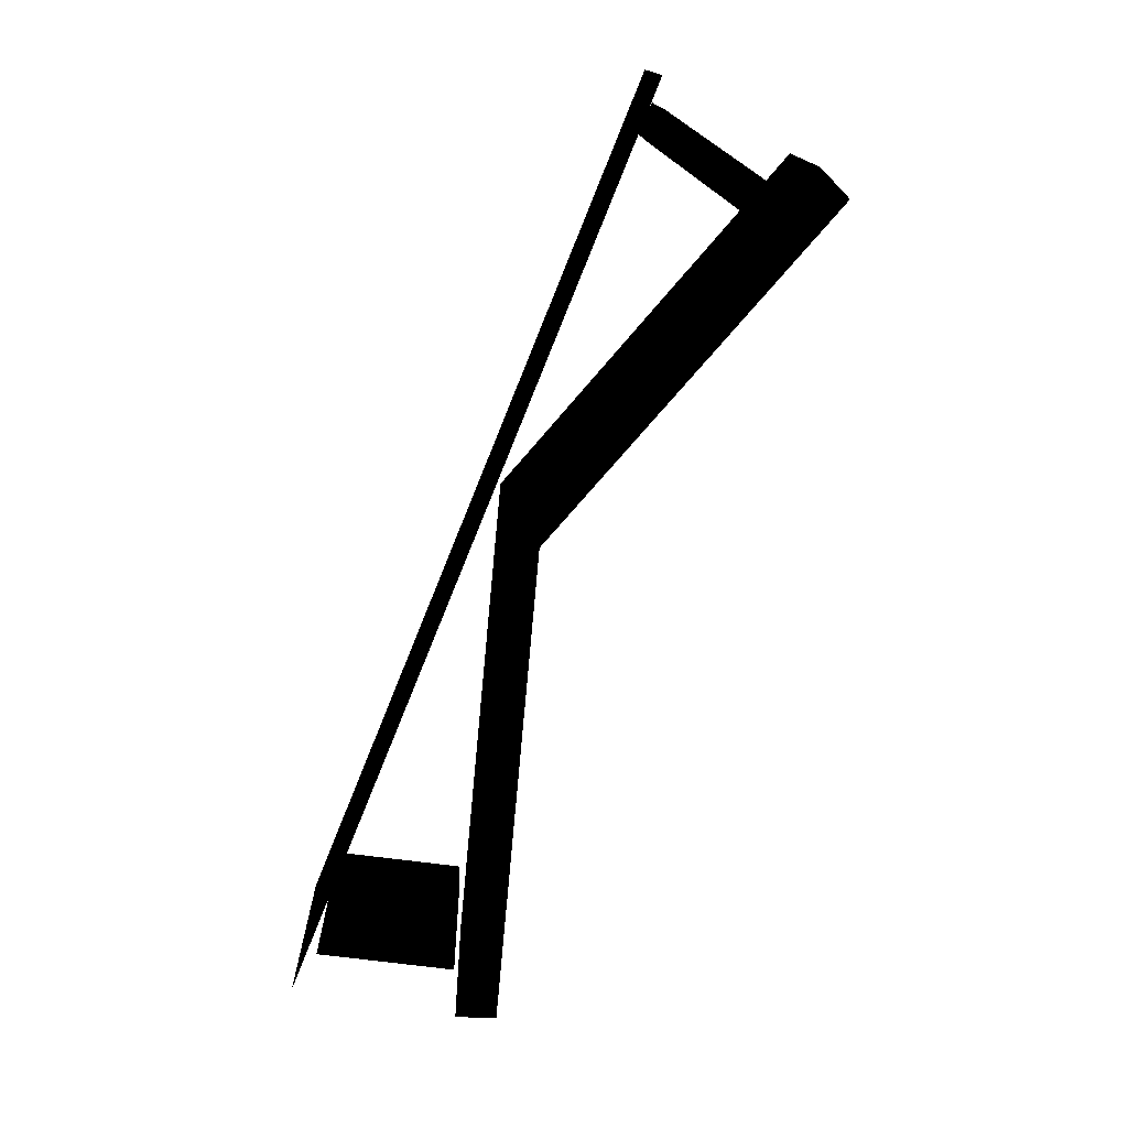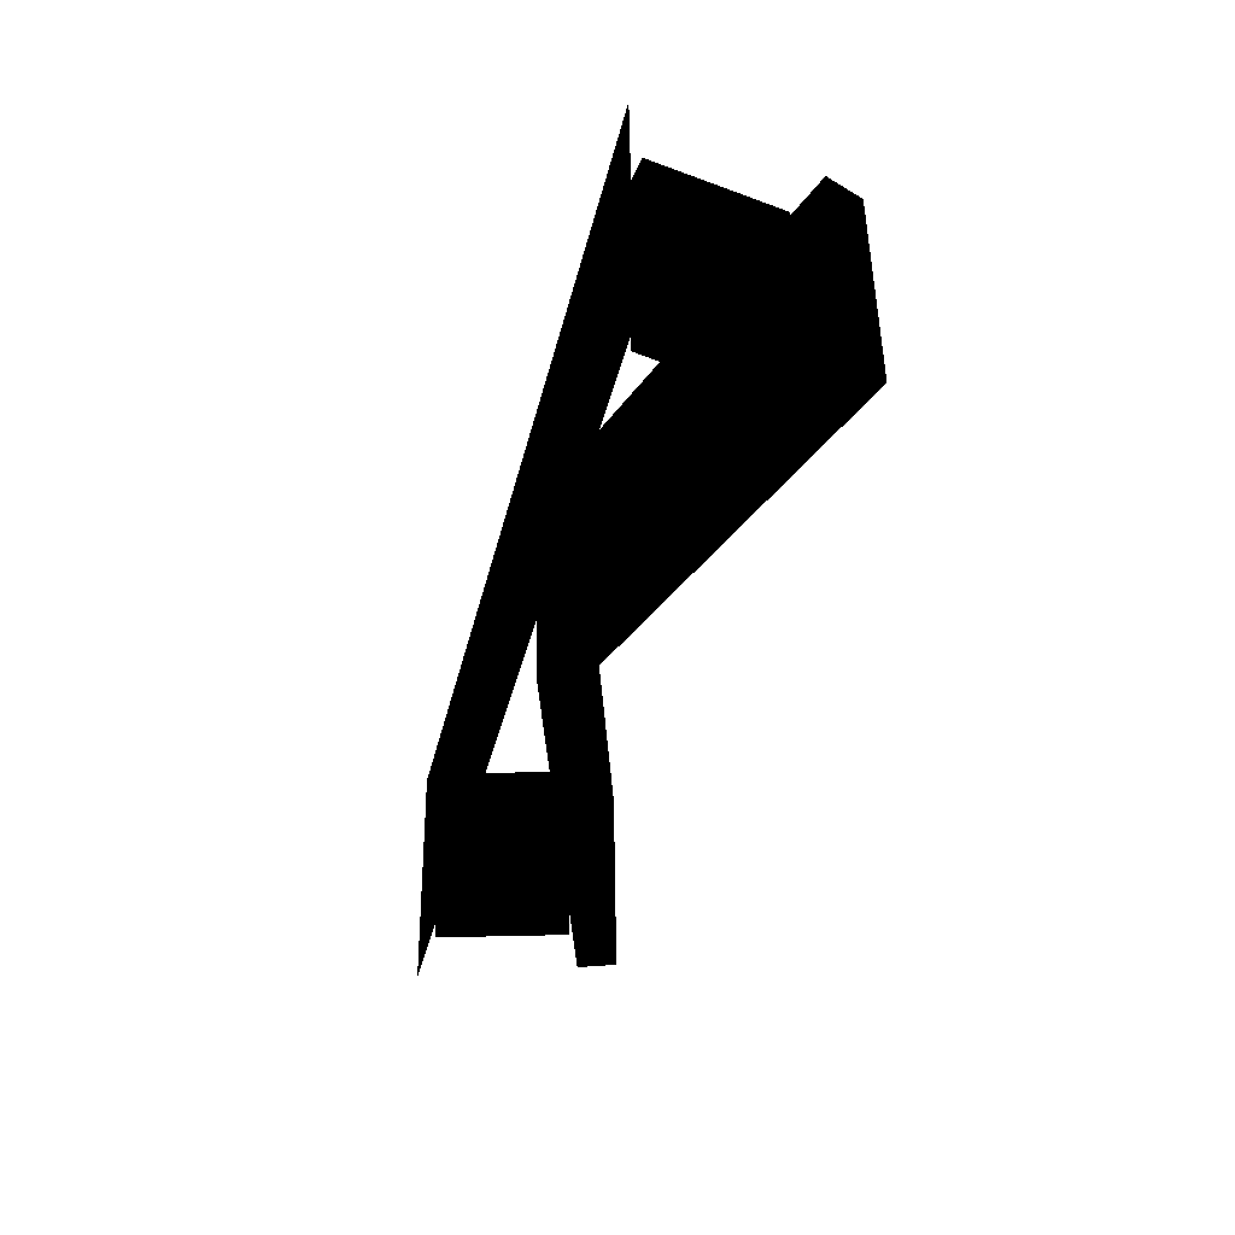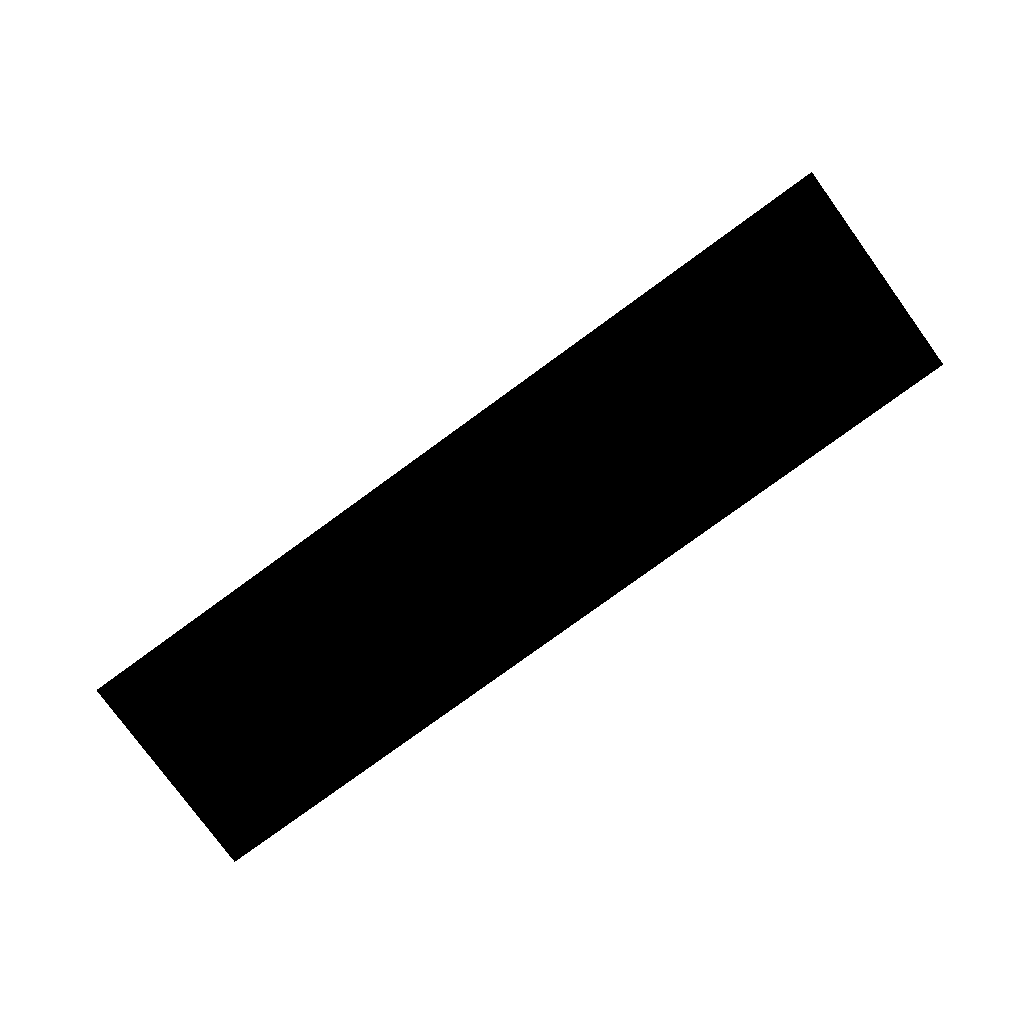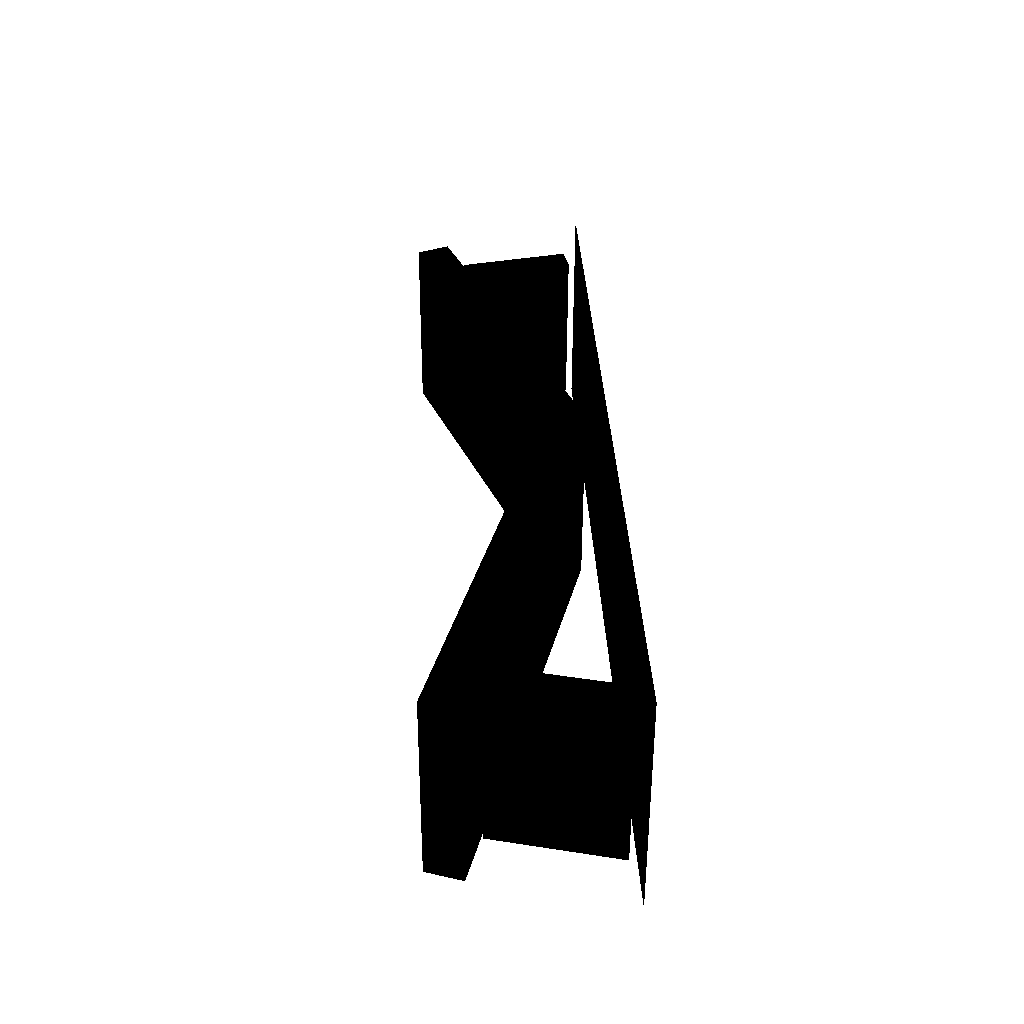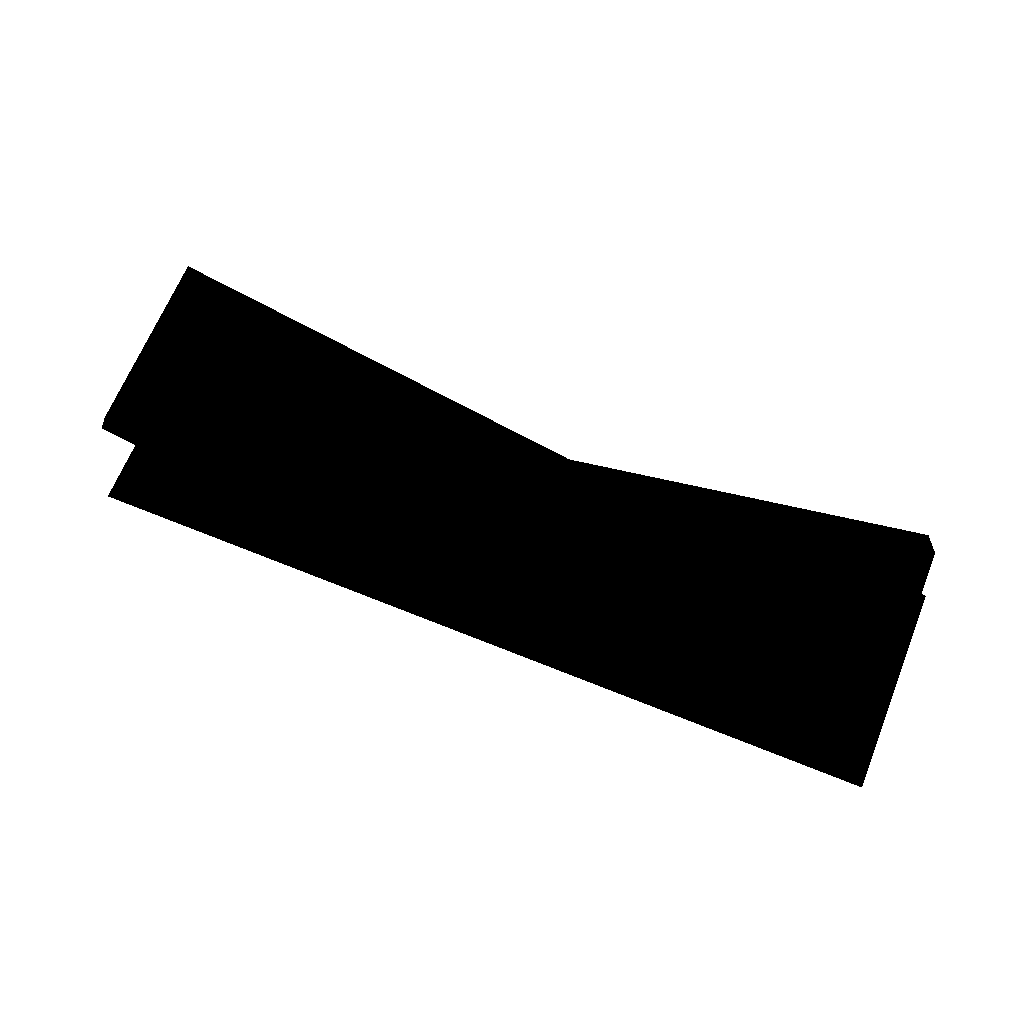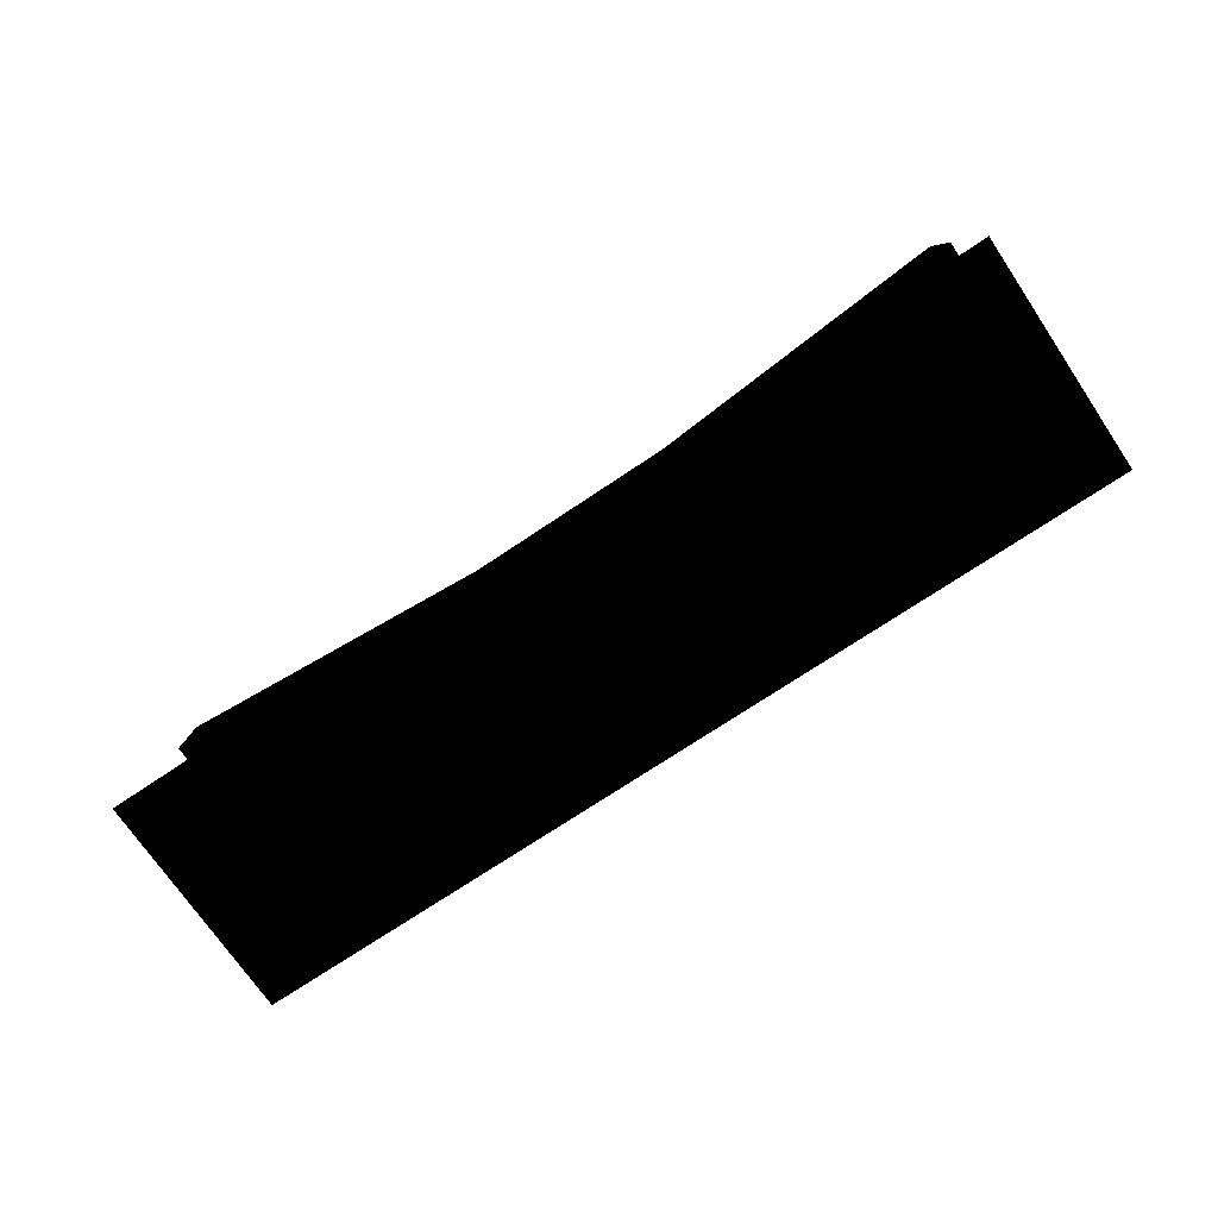
<metadata>
{"format":"obj","ext":"obj","renderer":"f3d","projection":"perspective","resolution":1024,"background":"white","views":[{"elev":-71.6,"azim":67.9,"up":"+Z"},{"elev":-35.3,"azim":76.6,"up":"+Z"},{"elev":-78.8,"azim":-147.5,"up":"+Y"},{"elev":30.7,"azim":-92.5,"up":"+Z"},{"elev":67.1,"azim":18.5,"up":"+Y"},{"elev":-72.0,"azim":30.4,"up":"+Y"}]}
</metadata>
<code>
o polygon0
g polygon0
v 5.374 2.945 -0.9167
v 5.567 2.5 -0.9048
v 0.4514 1.25 -1.224
v 0.4514 0.75 -1.224
v -5.246 2.972 -1.58
v -5.411 2.5 -1.591
v 5.411 2.5 1.591
v 5.218 2.945 1.578
v 0.2954 0.75 1.271
v 0.2954 1.25 1.271
v -5.567 2.5 0.9048
v -5.402 2.972 0.915
v 5.096 0.6492 -0.7795
v 4.958 0.6492 1.44
v 4.599 2.116 1.417
v 4.737 2.116 -0.8018
v 5.345 0.7046 1.464
v 5.484 0.7046 -0.7551
v 5.153 2.254 -0.7759
v 5.014 2.254 1.443
v 4.737 2.116 -0.8018
v 5.153 2.254 -0.7759
v 5.484 0.7046 -0.7551
v 5.096 0.6492 -0.7795
v 4.958 0.6492 1.44
v 5.345 0.7046 1.464
v 5.014 2.254 1.443
v 4.599 2.116 1.417
v -5.328 0.6492 -1.431
v -5.466 0.6492 0.7888
v -5.052 2.282 0.8147
v -4.914 2.282 -1.405
v -5.079 0.6216 0.813
v -4.94 0.6216 -1.406
v -4.554 2.144 -1.382
v -4.692 2.144 0.8372
v -4.914 2.282 -1.405
v -4.554 2.144 -1.382
v -4.94 0.6216 -1.406
v -5.328 0.6492 -1.431
v -5.466 0.6492 0.7888
v -5.079 0.6216 0.813
v -4.692 2.144 0.8372
v -5.052 2.282 0.8147
v 0.2954 0.75 1.271
v 0.4514 0.75 -1.224
v 5.567 2.5 -0.9048
v 5.411 2.5 1.591
v 0.4514 1.25 -1.224
v 0.2954 1.25 1.271
v 5.218 2.945 1.578
v 5.374 2.945 -0.9167
v -5.411 2.5 -1.591
v -5.567 2.5 0.9048
v -5.402 2.972 0.915
v -5.246 2.972 -1.58
v 5.411 2.5 1.591
v 5.567 2.5 -0.9048
v 5.374 2.945 -0.9167
v 5.218 2.945 1.578
v -5.411 2.5 -1.591
v 0.4514 0.75 -1.224
v 0.2954 0.75 1.271
v -5.567 2.5 0.9048
v -5.402 2.972 0.915
v 0.2954 1.25 1.271
v 0.4514 1.25 -1.224
v -5.246 2.972 -1.58
f 1 2 3
f 2 4 3
f 3 4 5
f 4 6 5
f 7 8 9
f 8 10 9
f 9 10 11
f 10 12 11
f 13 14 15
f 15 16 13
f 17 18 19
f 19 20 17
f 21 22 23
f 23 24 21
f 25 26 27
f 27 28 25
f 29 30 31
f 31 32 29
f 33 34 35
f 35 36 33
f 37 38 39
f 39 40 37
f 41 42 43
f 43 44 41
f 45 46 47
f 47 48 45
f 49 50 51
f 51 52 49
f 53 54 55
f 55 56 53
f 57 58 59
f 59 60 57
f 61 62 63
f 63 64 61
f 65 66 67
f 67 68 65
o polygon1
g polygon1
v 5.832 0.5 -1.139
v -5.645 0.5 -1.855
v 3.992 0.5 0.2493
v -3.992 0.5 -0.2493
v 5.645 0.5 1.855
v -5.832 0.5 1.139
v -5.645 0.5 -1.855
v -5.832 0.5 1.139
v -3.992 0.5 -0.2493
v 5.645 0.5 1.855
v 5.832 0.5 -1.139
v 3.992 0.5 0.2493
f 69 70 71
f 70 72 71
f 71 72 73
f 72 74 73
f 75 76 77
f 78 79 80

</code>
